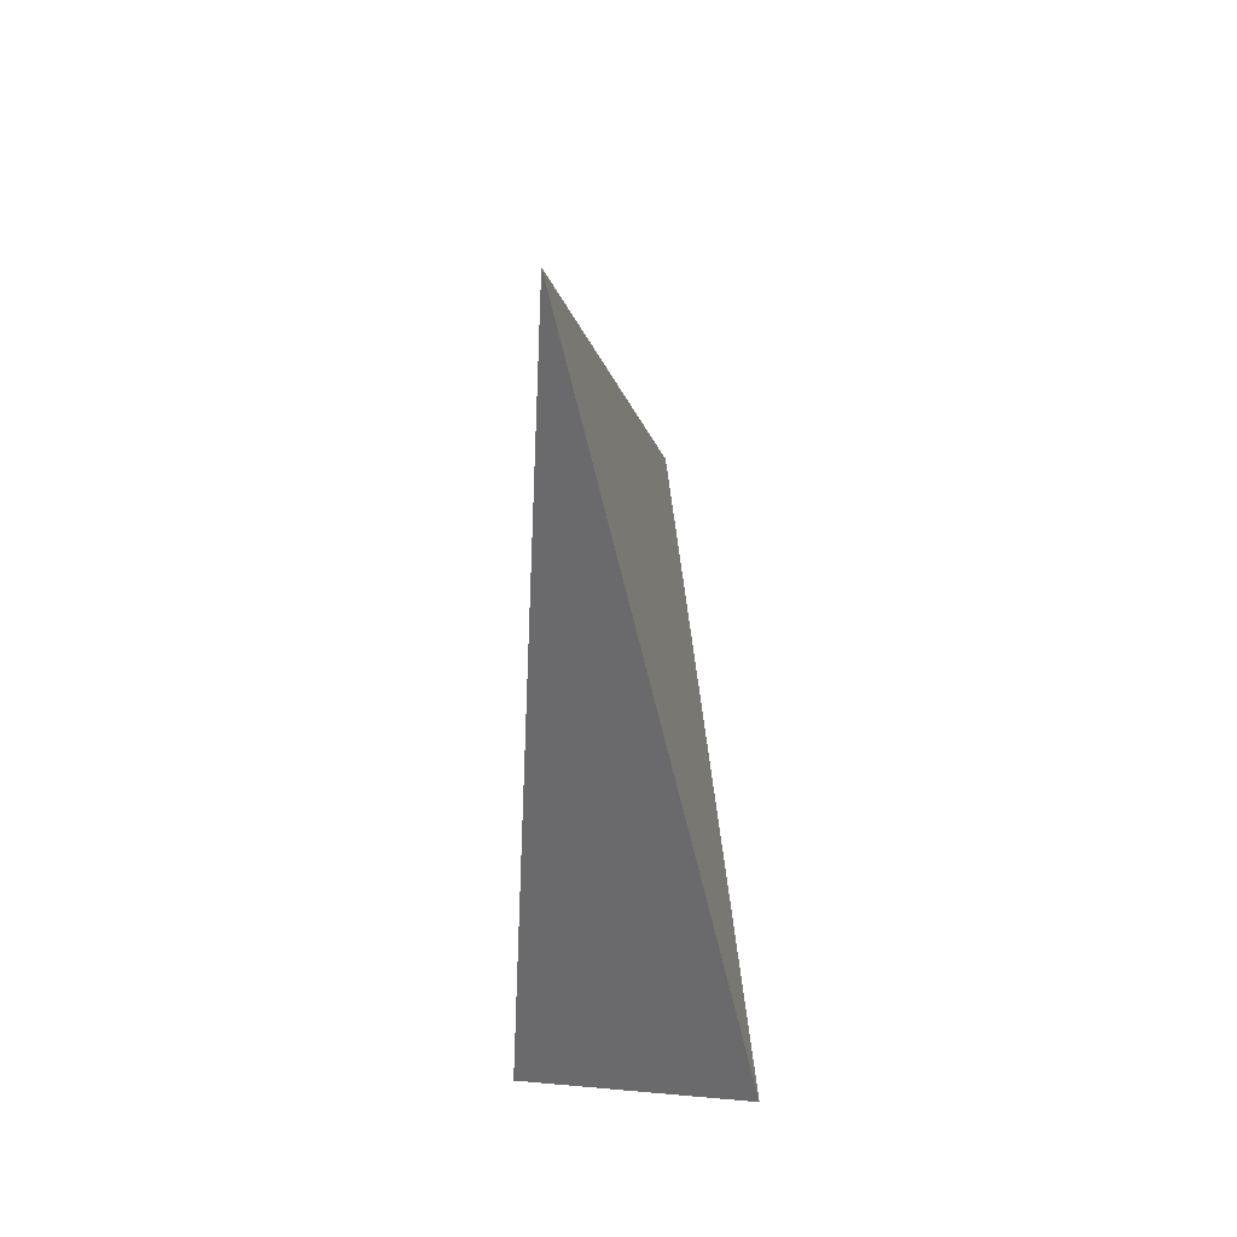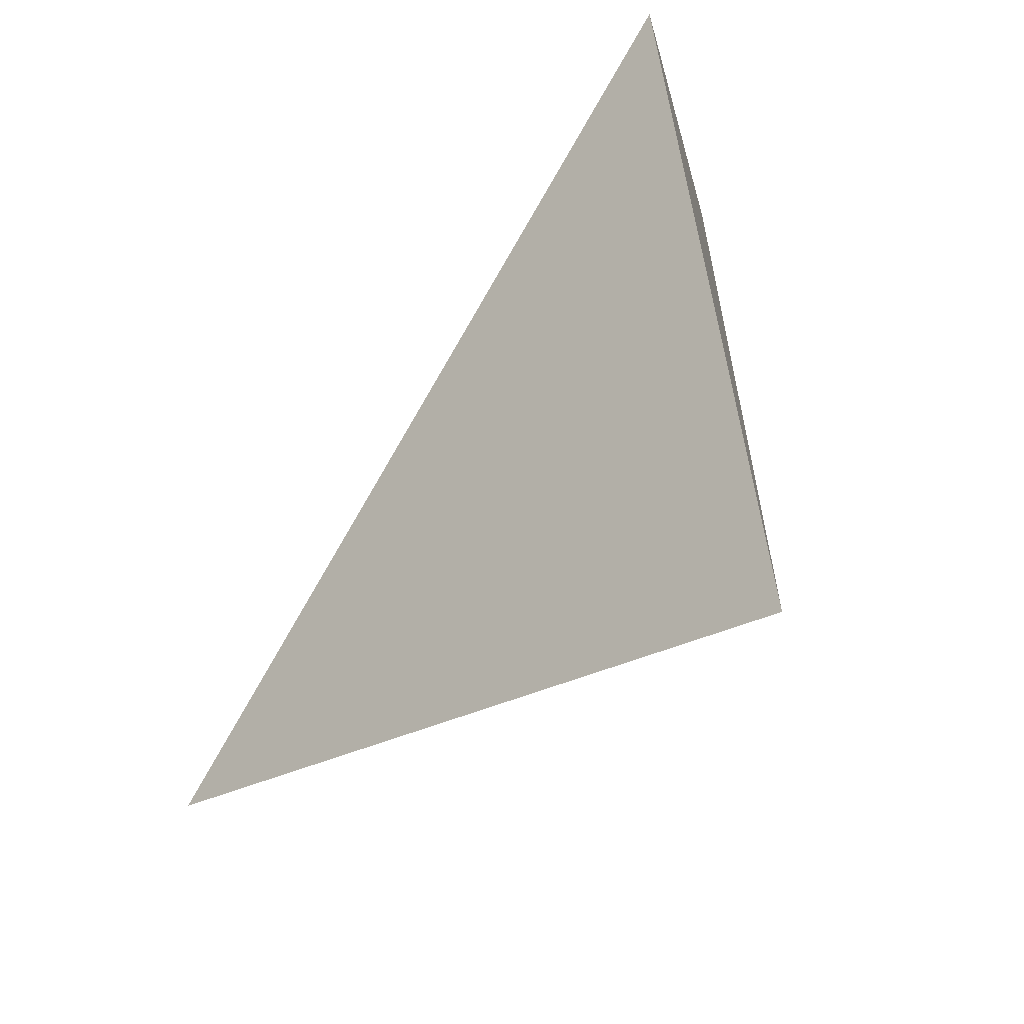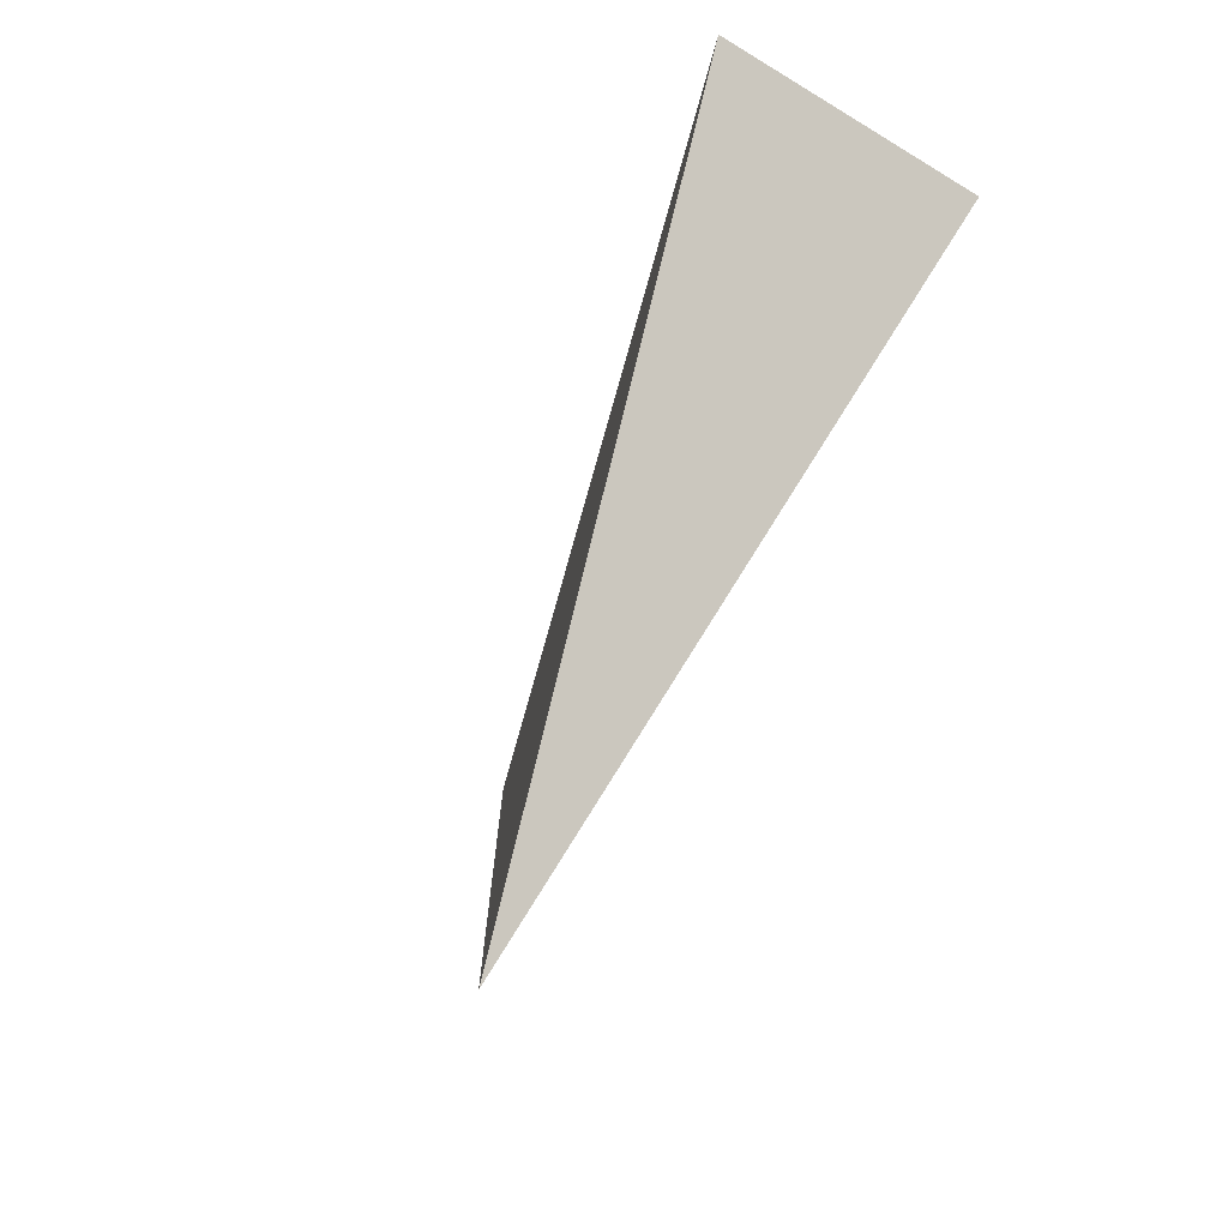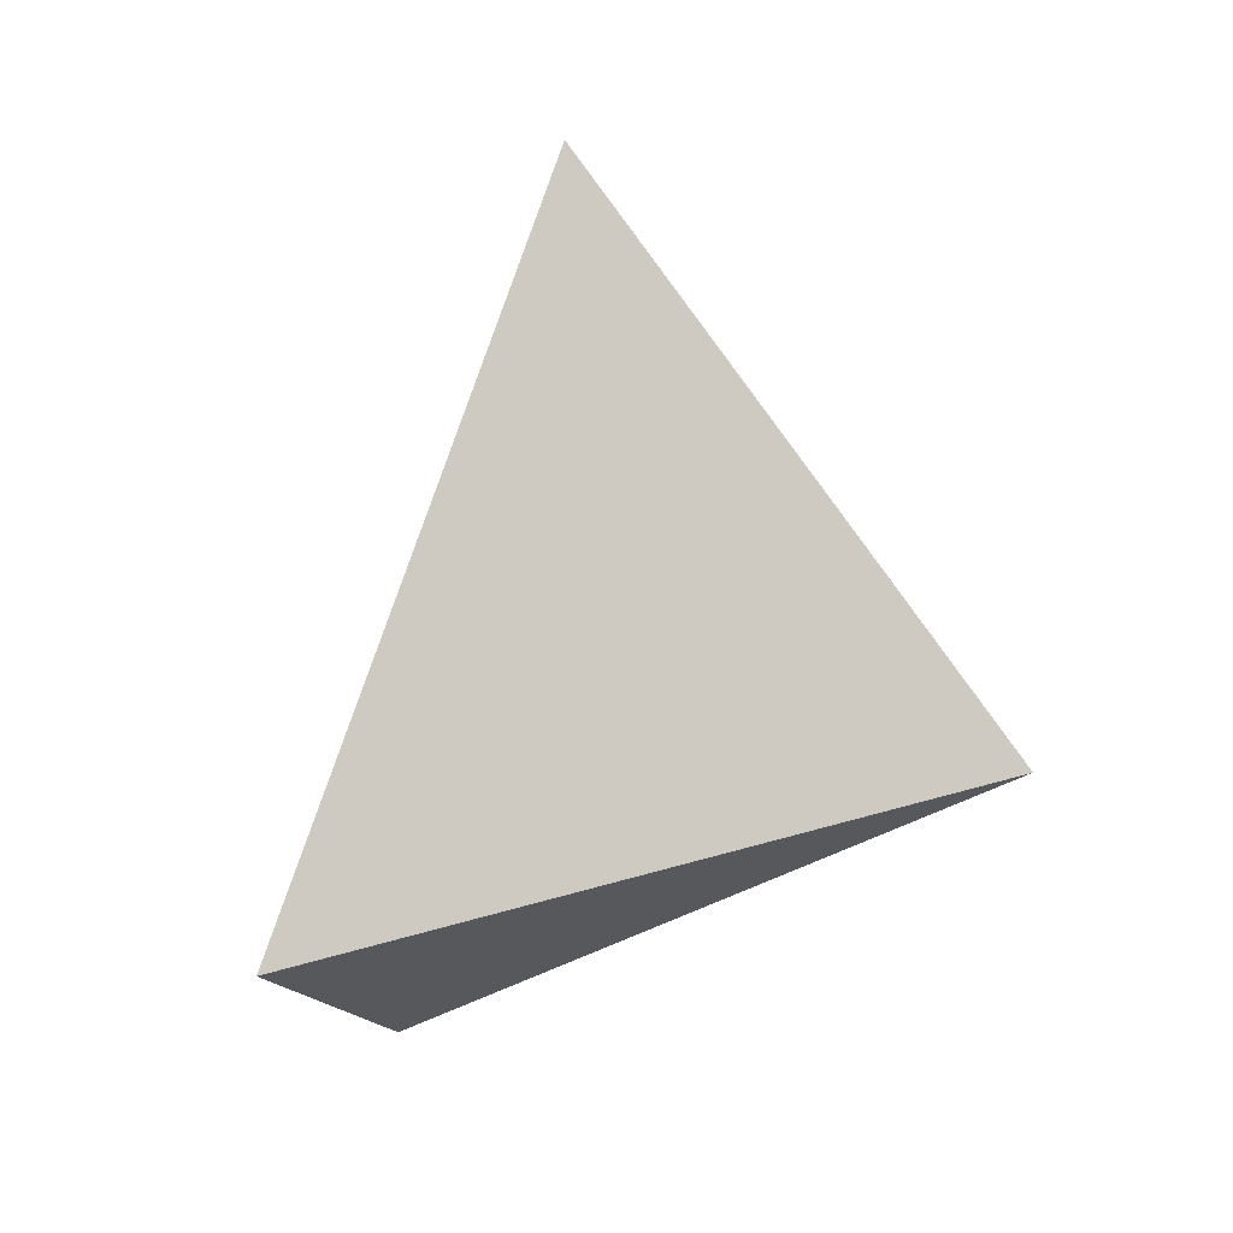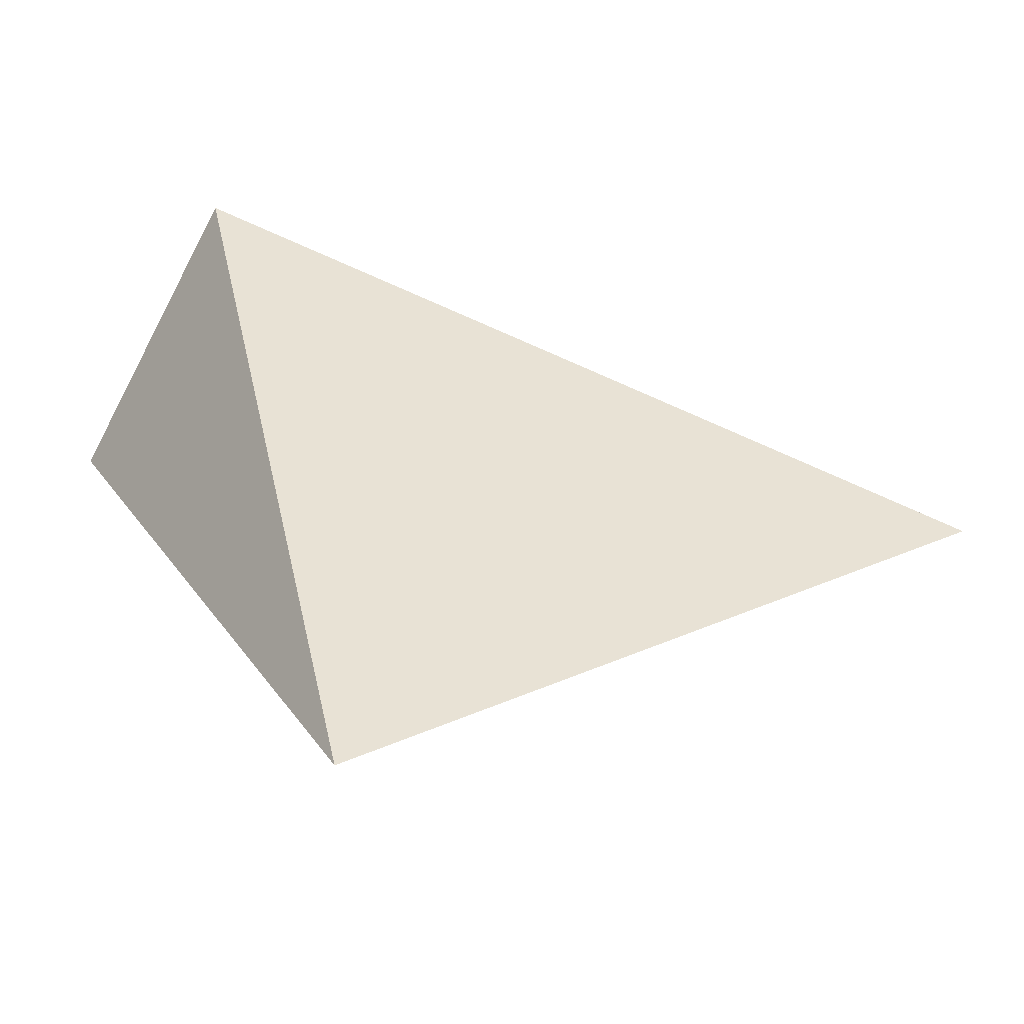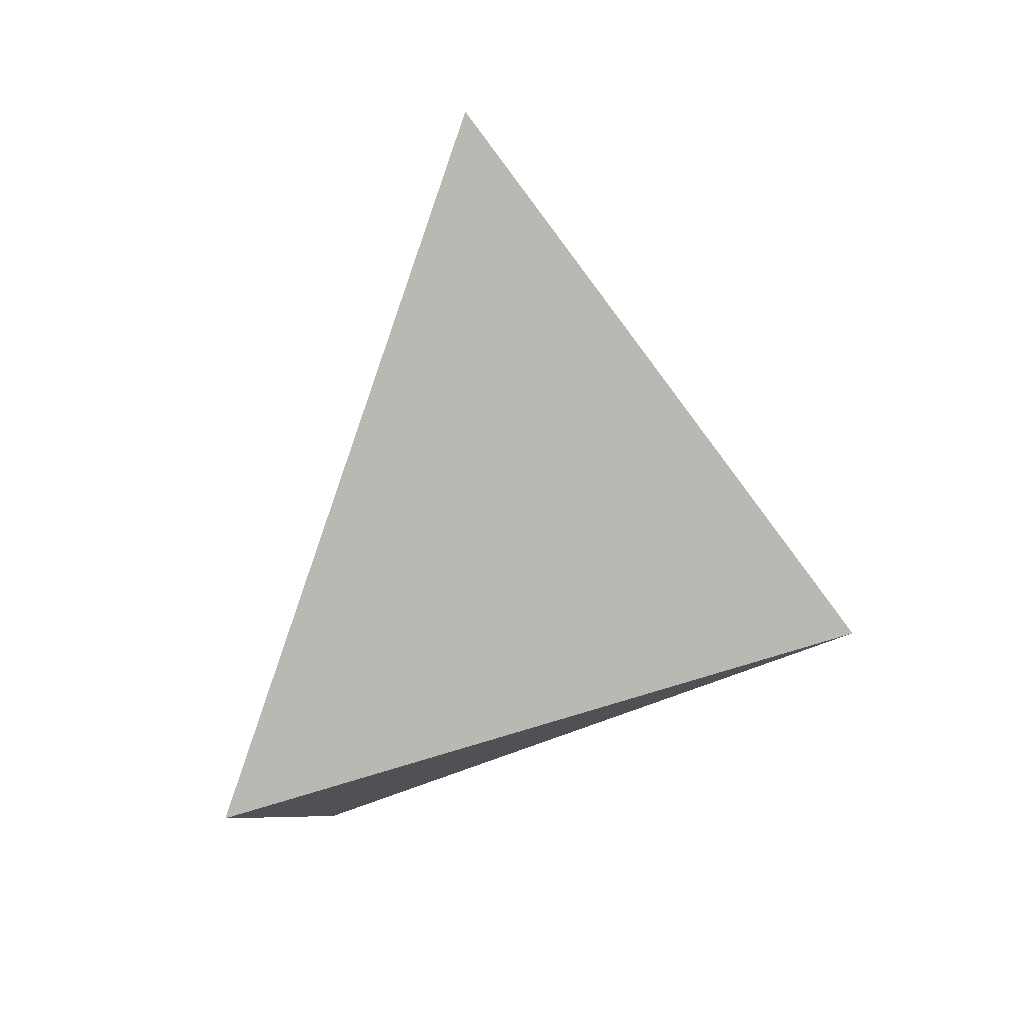
<metadata>
{"format":"obj","ext":"obj","renderer":"f3d","projection":"perspective","resolution":1024,"background":"white","views":[{"elev":45.1,"azim":162.8,"up":"+Z"},{"elev":-74.3,"azim":143.2,"up":"+Y"},{"elev":38.1,"azim":20.9,"up":"+Y"},{"elev":9.7,"azim":-110.4,"up":"+Z"},{"elev":-33.7,"azim":-89.9,"up":"+Y"},{"elev":21.3,"azim":-112.4,"up":"+Z"}]}
</metadata>
<code>
o Cone
v 1.153 -0.1 -0.8345
v 0.5969 -1 4.497
v -0.828 -3.3 0.9647
v 0 1 0
f 1 4 2
f 2 4 3
f 3 4 1
f 3 1 2

</code>
